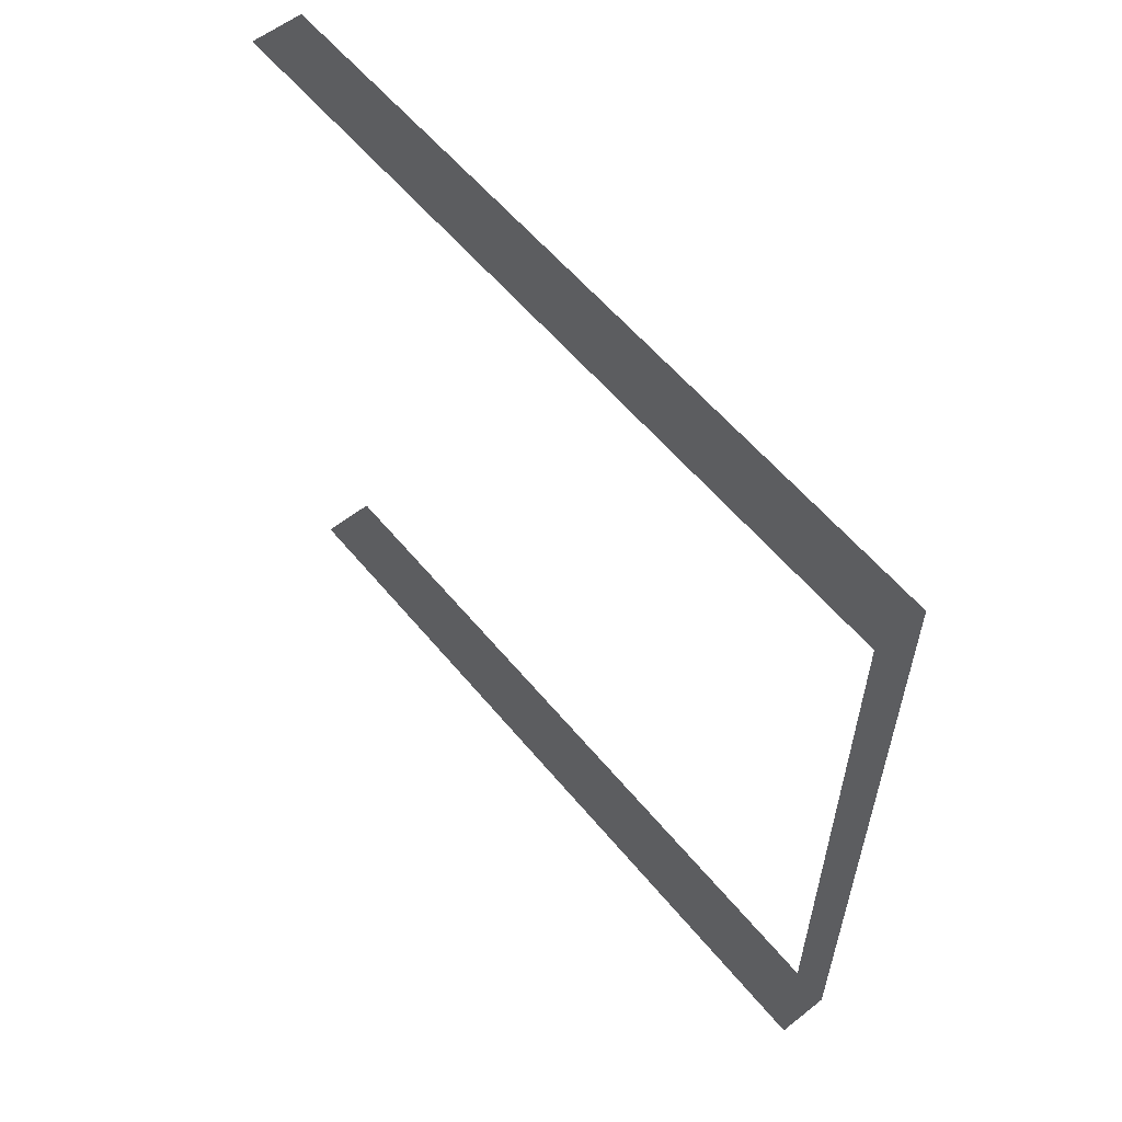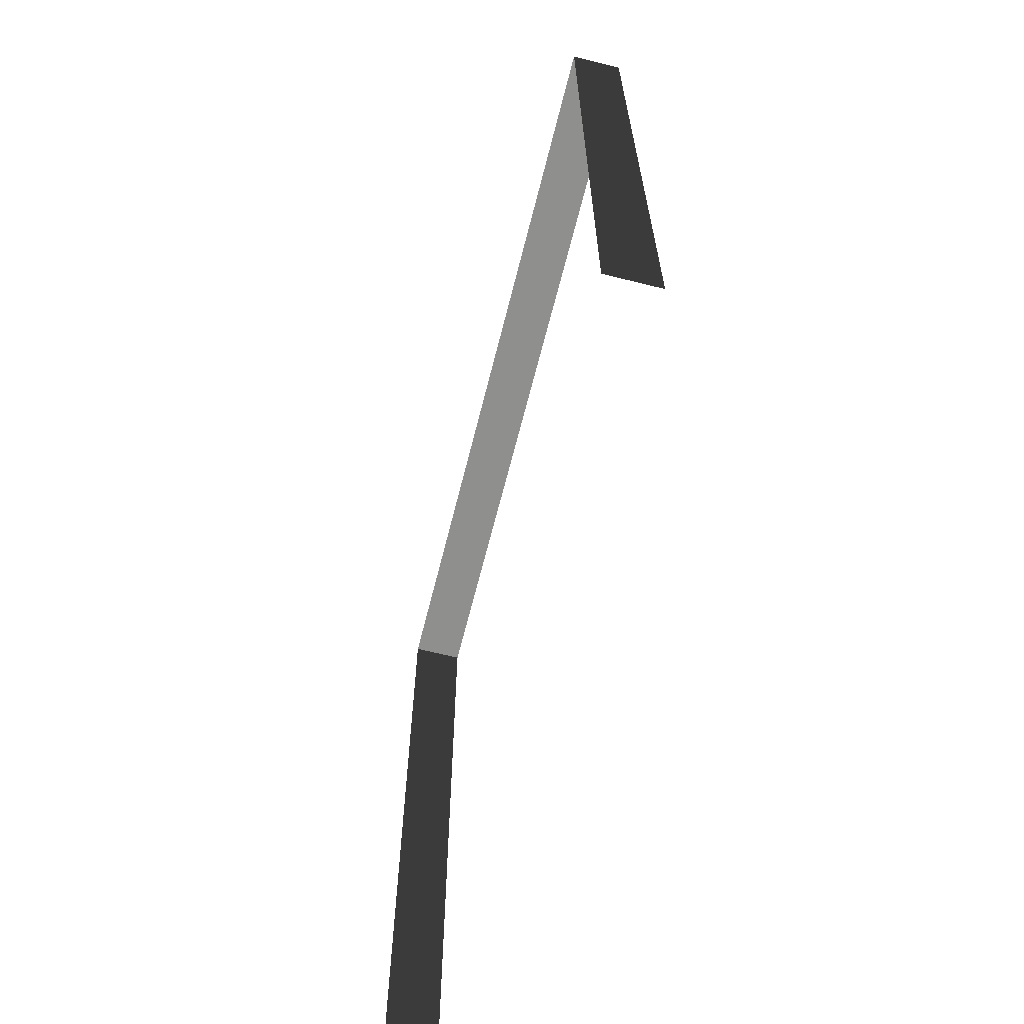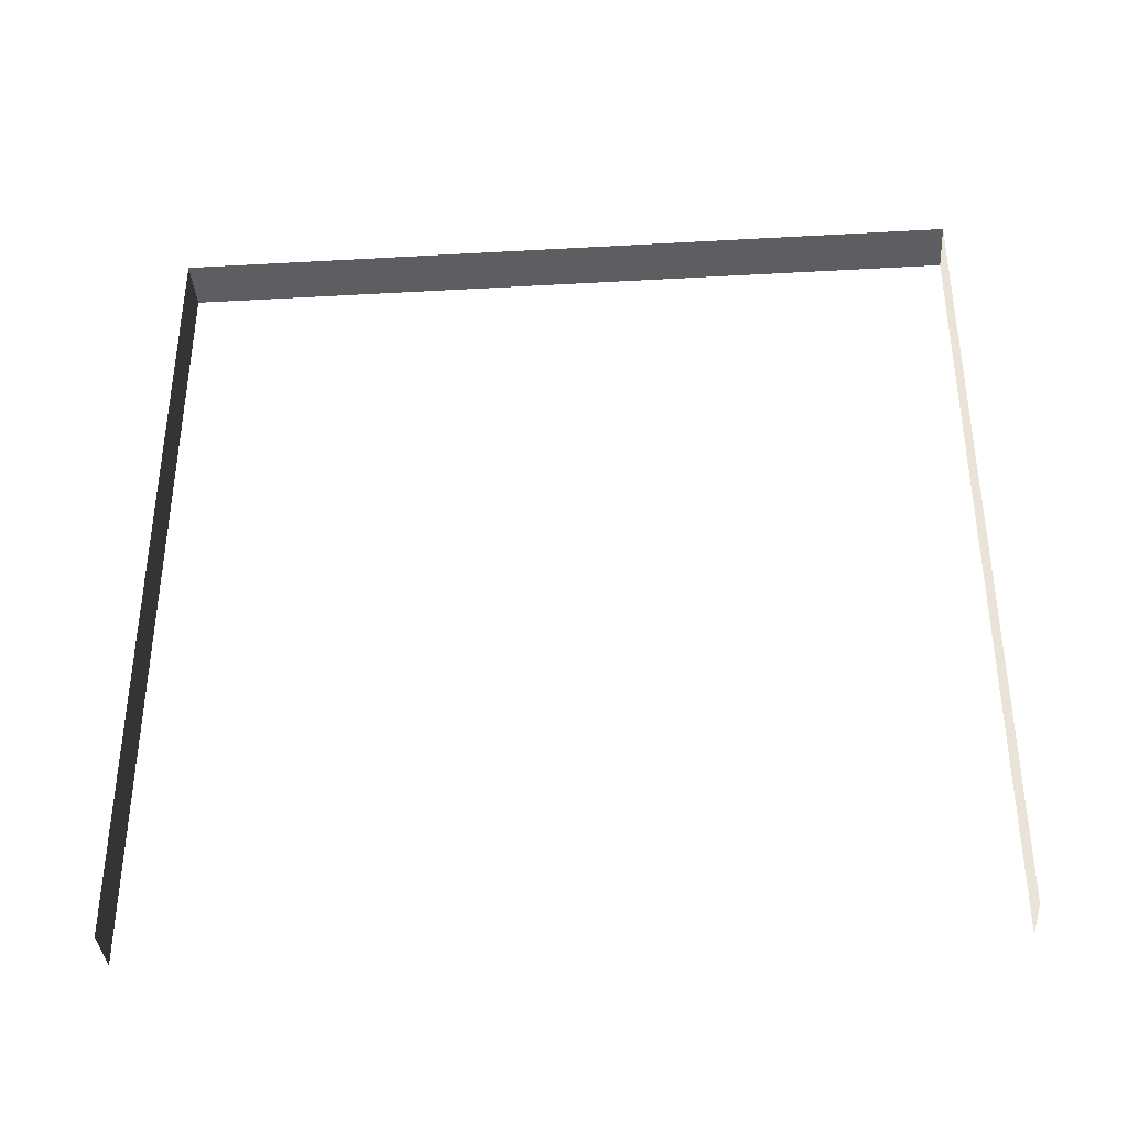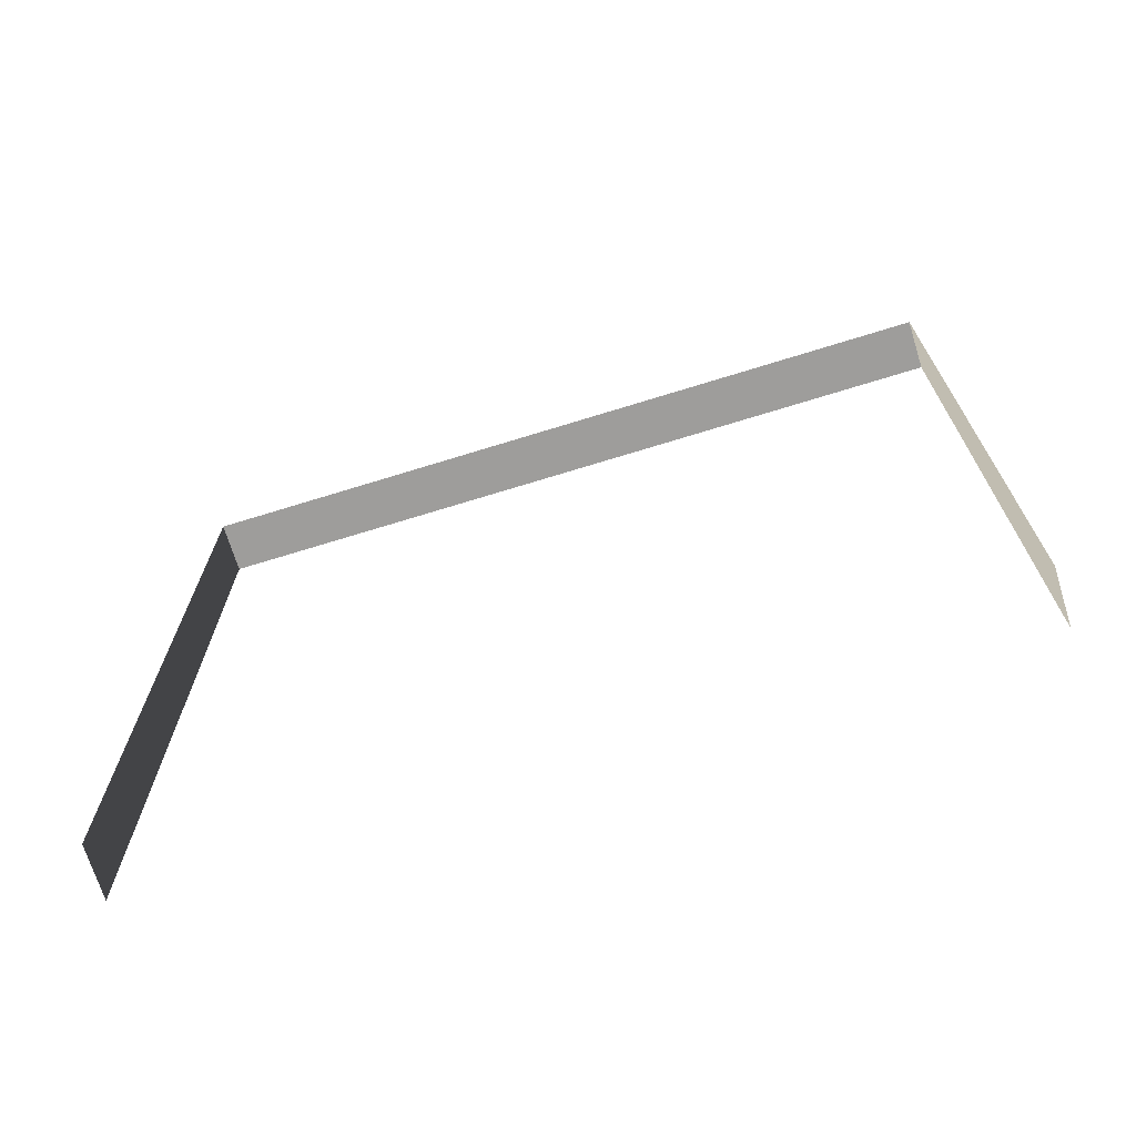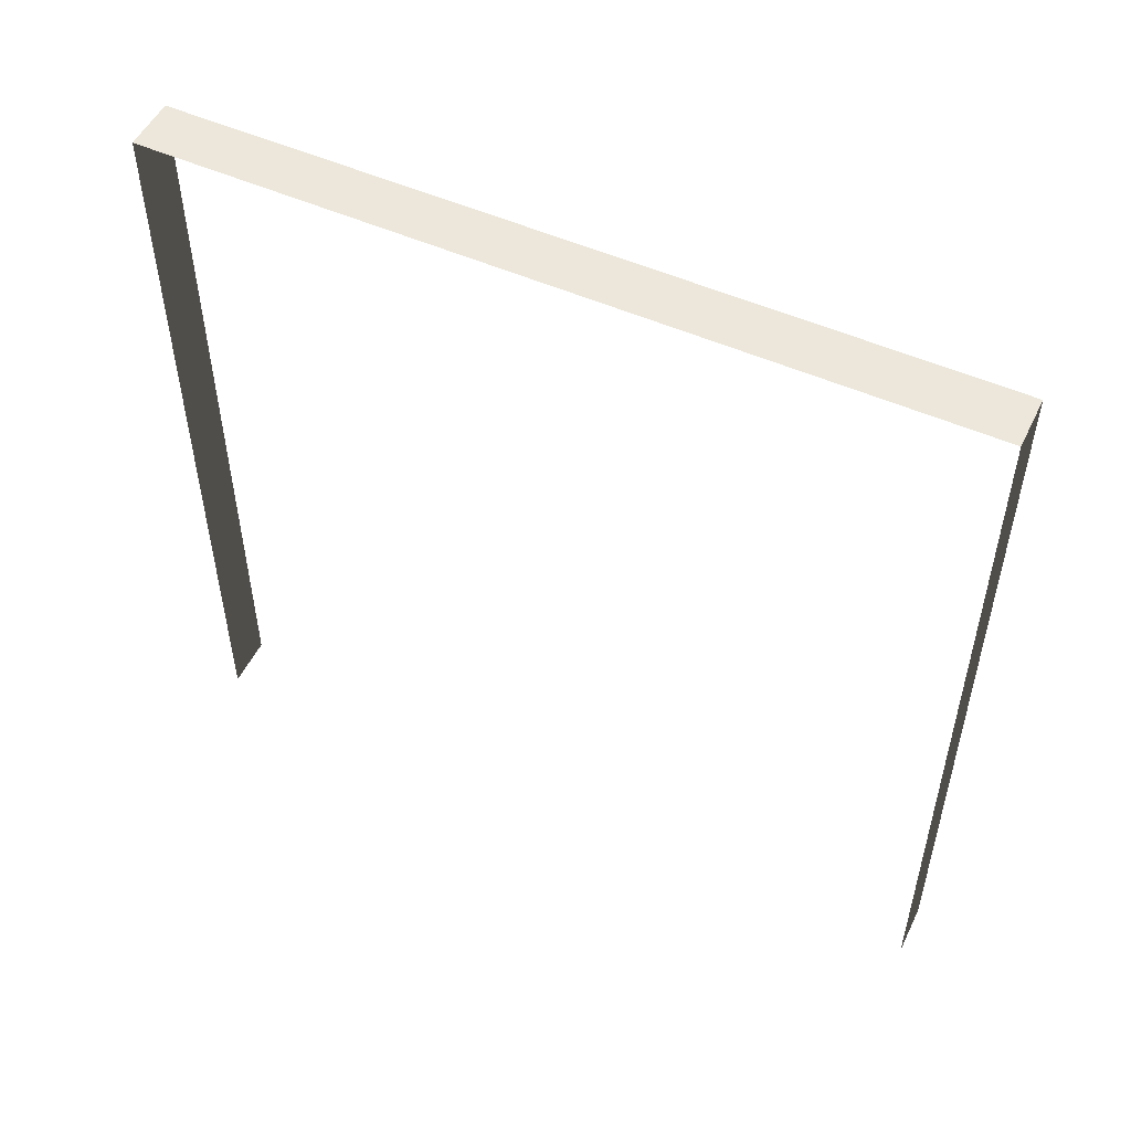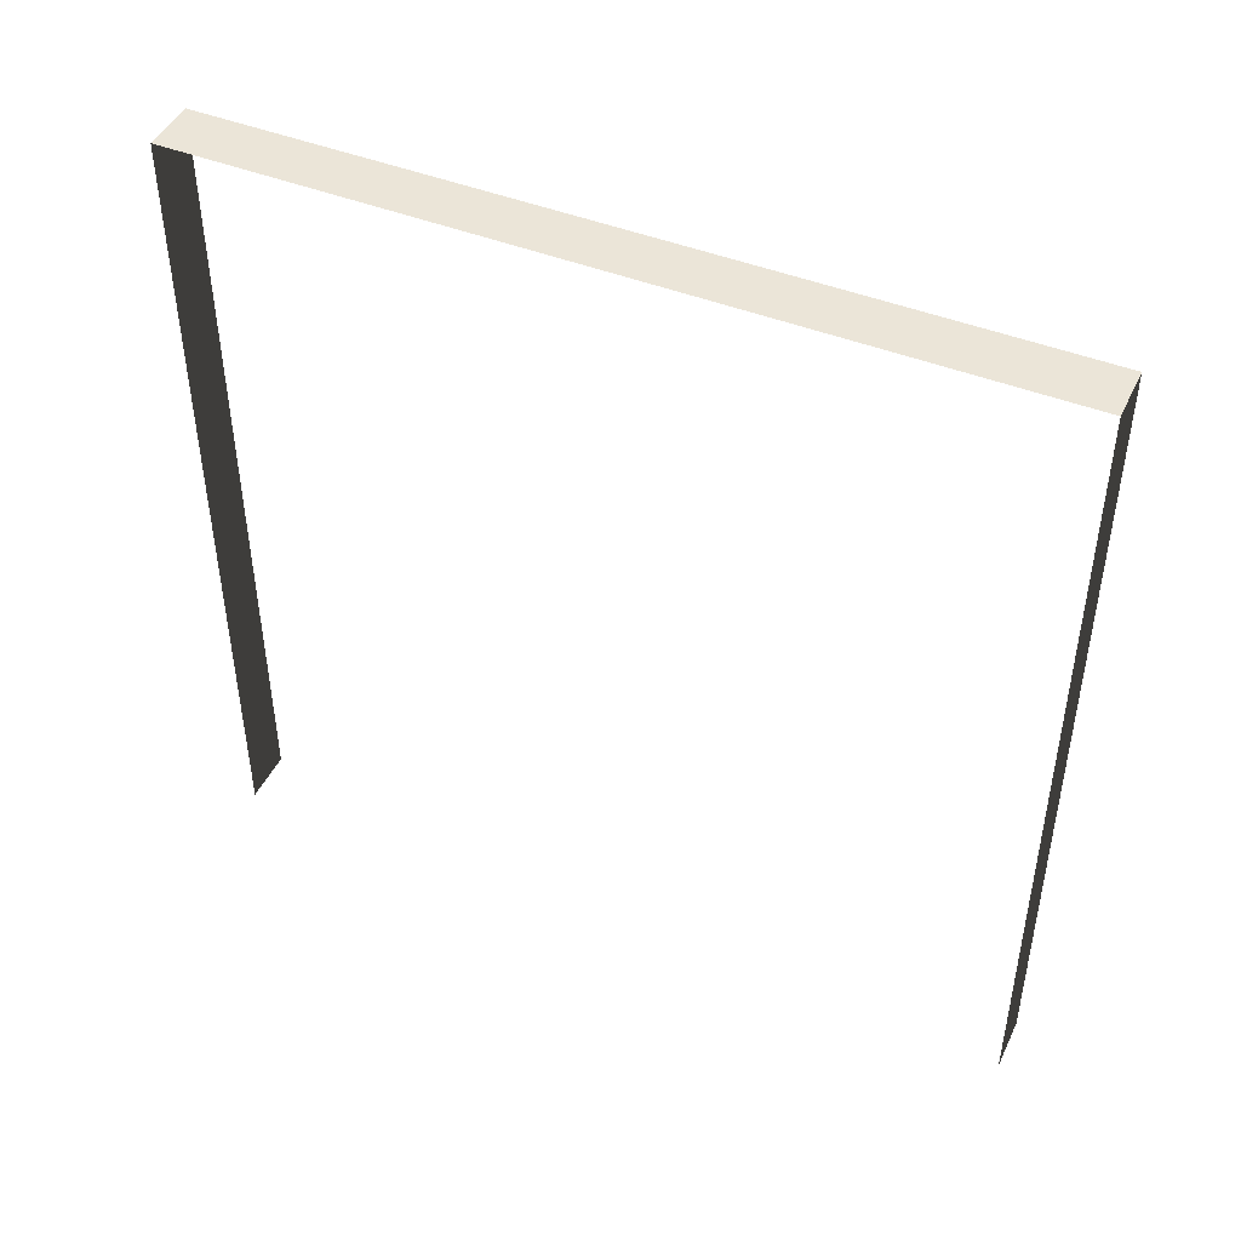
<metadata>
{"format":"obj","ext":"obj","renderer":"f3d","projection":"perspective","resolution":1024,"background":"white","views":[{"elev":58.1,"azim":140.8,"up":"+Z"},{"elev":-65.3,"azim":165.9,"up":"+Y"},{"elev":-37.5,"azim":-85.9,"up":"+Y"},{"elev":-70.4,"azim":107.2,"up":"+Y"},{"elev":52.0,"azim":115.6,"up":"+Y"},{"elev":45.6,"azim":-65.5,"up":"+Y"}]}
</metadata>
<code>
v -0.2 3 3
v -3.296e-07 3 -7.498e-06
v -1.285e-06 3 3
v -0.2 3 -8.396e-06
v -0.2 3 -8.396e-06
v -3.296e-07 -7.595e-08 -7.366e-06
v -3.296e-07 3 -7.498e-06
v -0.2 -7.595e-08 -8.265e-06
v -1.285e-06 3 3
v -0.2 -3.706e-07 3
v -0.2 3 3
v -1.285e-06 -3.706e-07 3
g wall07_10075_1407
f 1 3 2
f 2 4 1
f 5 7 6
f 6 8 5
f 9 11 10
f 10 12 9

</code>
